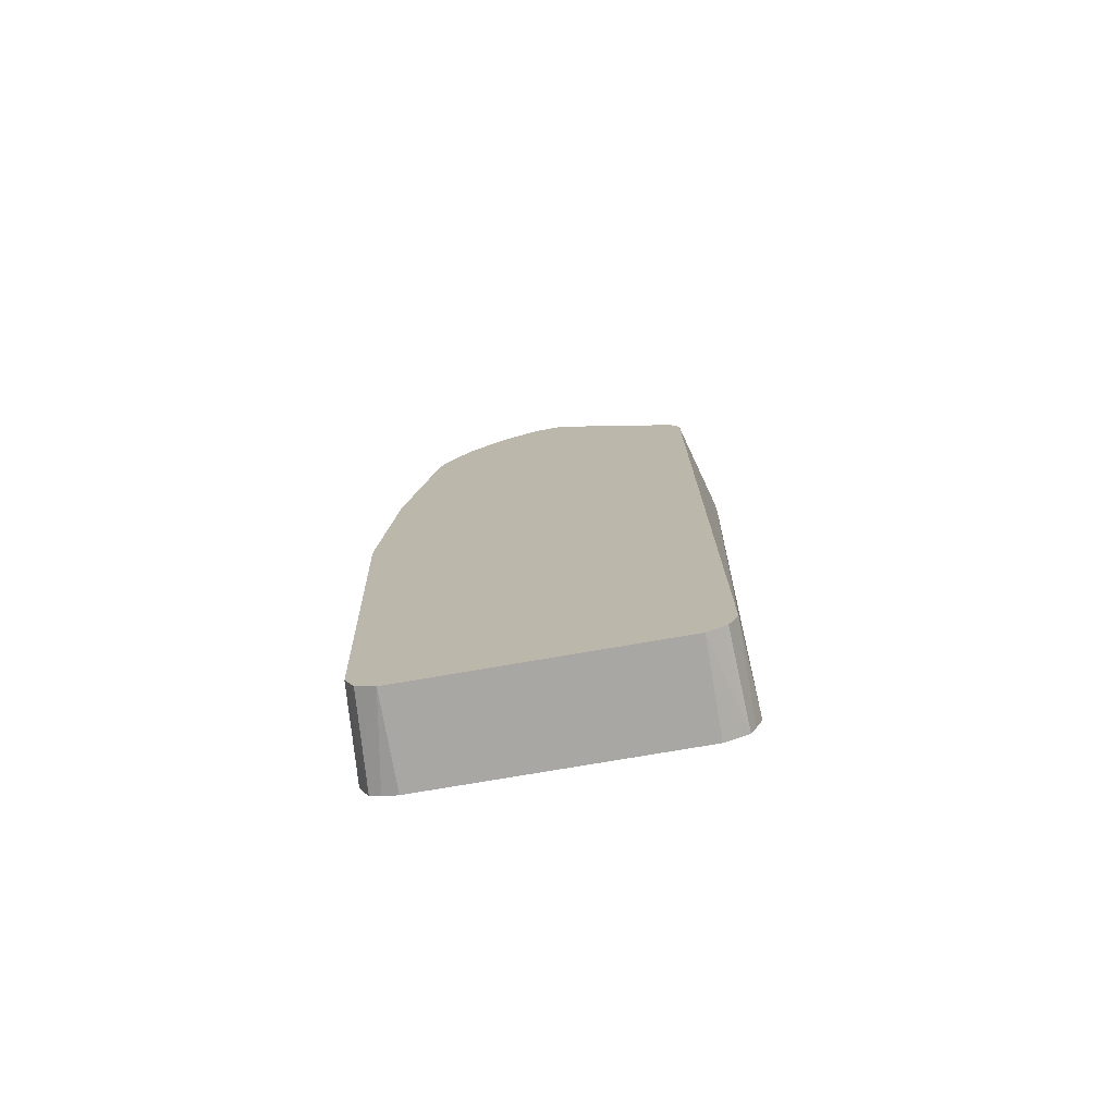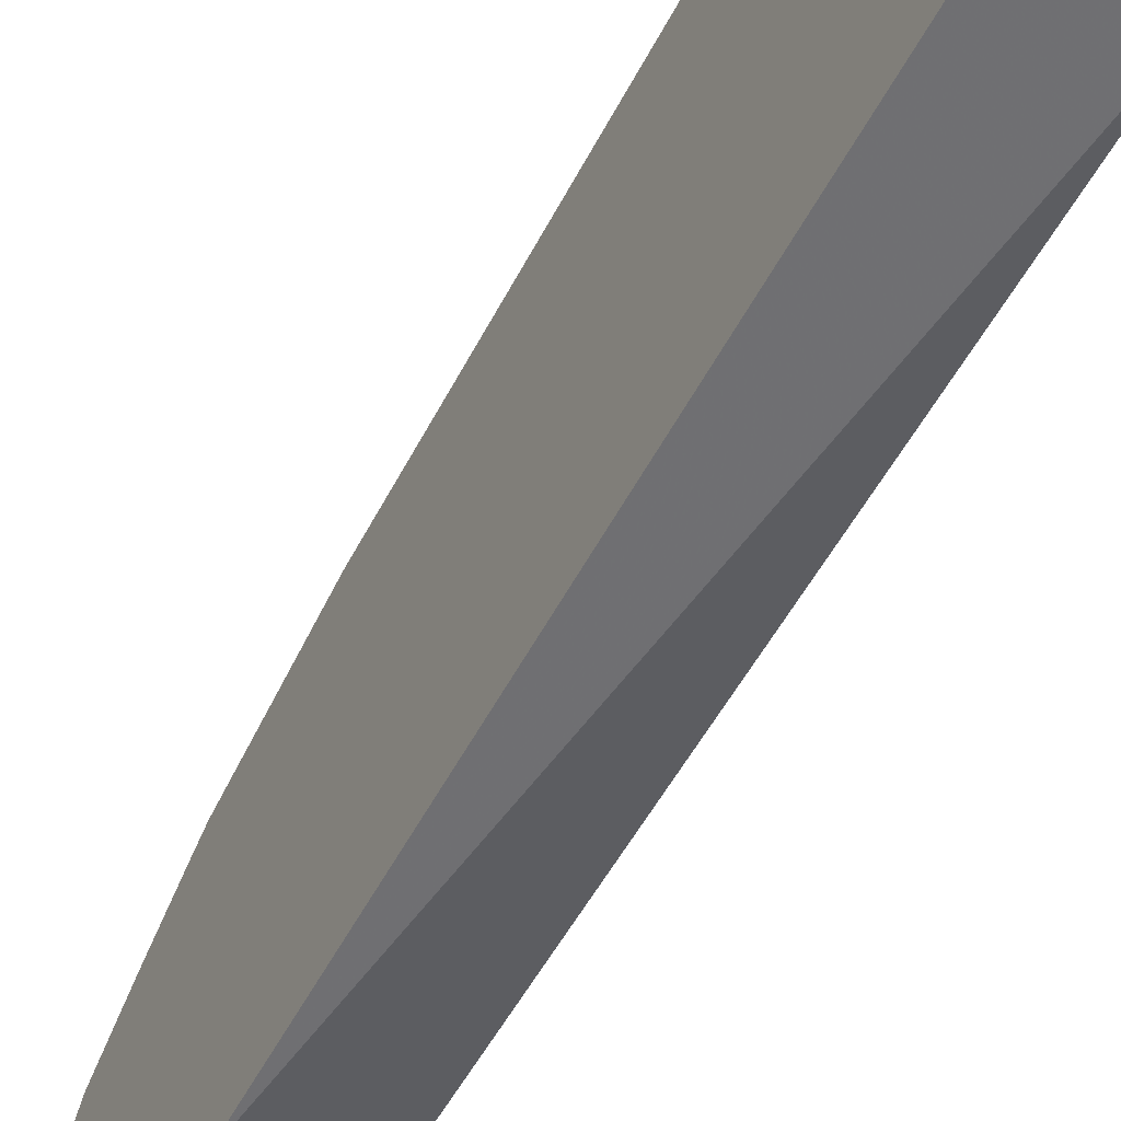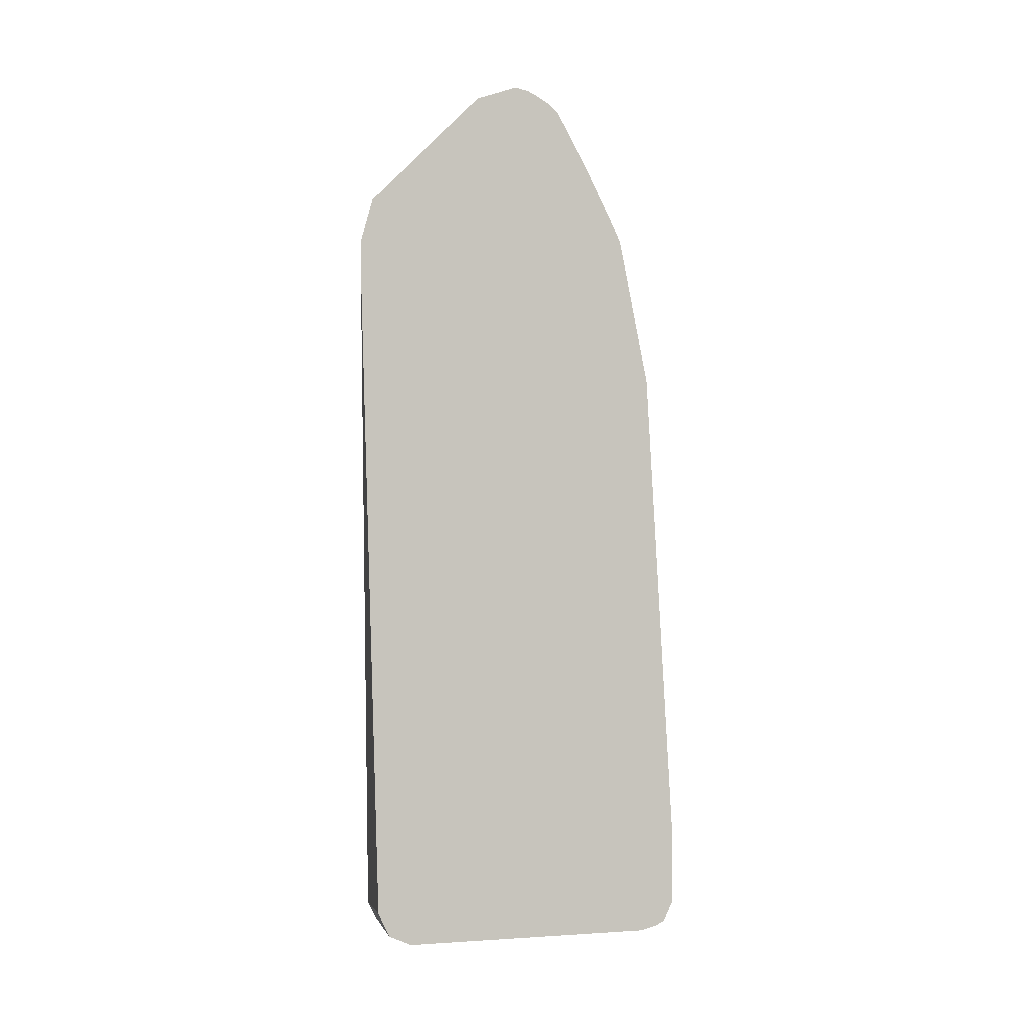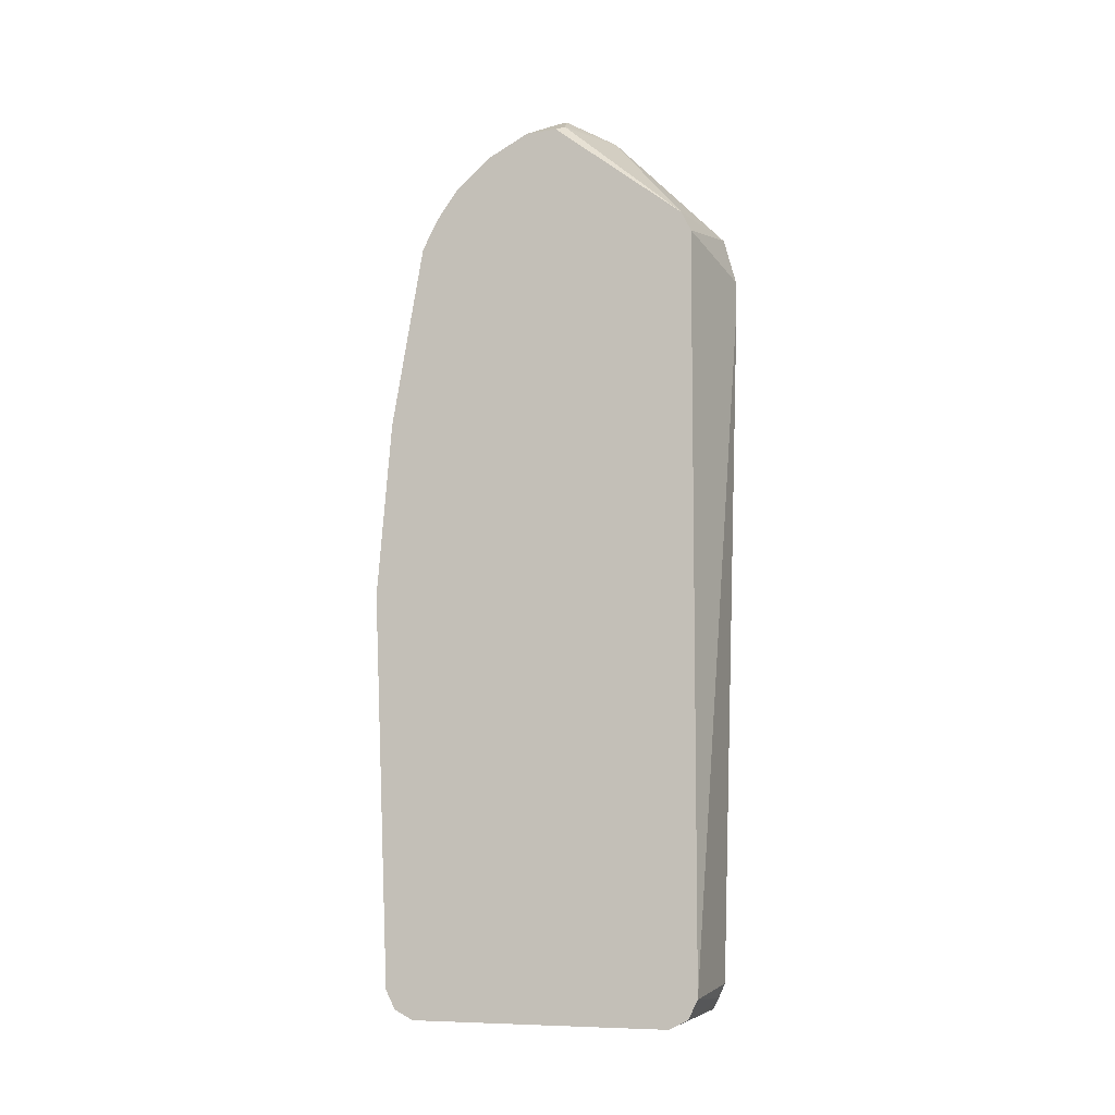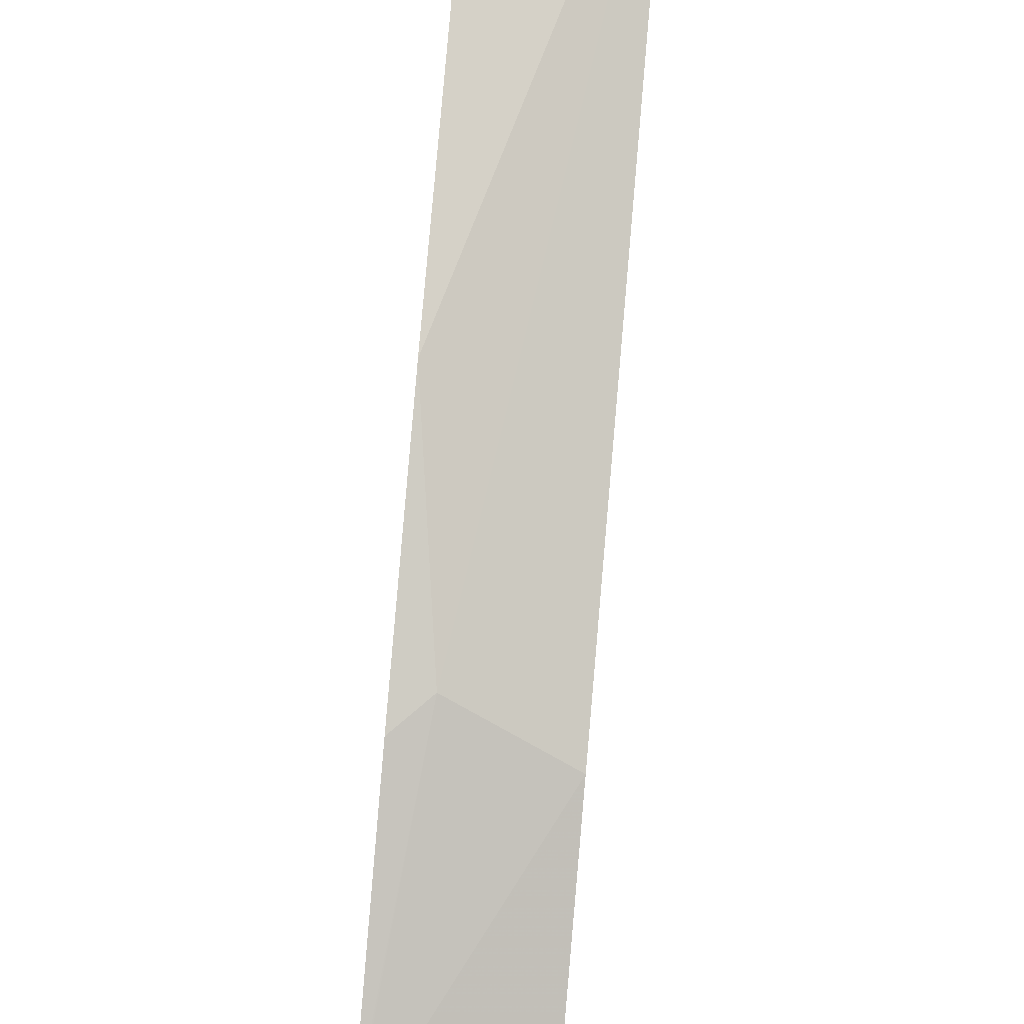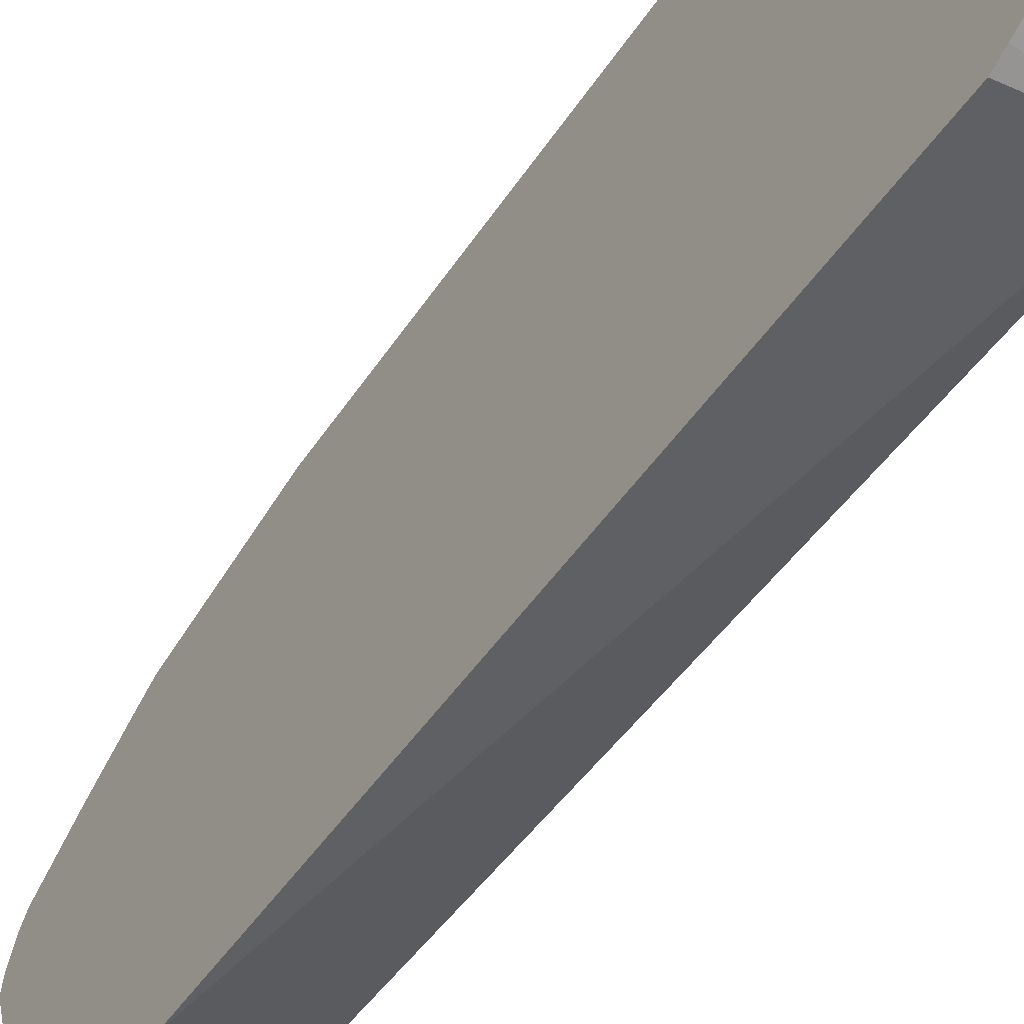
<metadata>
{"format":"obj","ext":"obj","renderer":"f3d","projection":"perspective","resolution":1024,"background":"white","views":[{"elev":-74.6,"azim":-80.2,"up":"+Z"},{"elev":-54.8,"azim":152.0,"up":"+Y"},{"elev":-0.9,"azim":74.5,"up":"+Z"},{"elev":-7.1,"azim":-73.0,"up":"+Z"},{"elev":79.9,"azim":4.9,"up":"+Y"},{"elev":-47.7,"azim":147.1,"up":"+Y"}]}
</metadata>
<code>
v 0.3248 0.2068 -0.4667
v 0.374 0.2023 -0.6729
v 0.3248 0.1988 -0.6729
v 0.3248 0.2068 -0.4624
v 0.374 0.2023 -0.627
v 0.374 0.197 -0.6839
v 0.3248 0.197 -0.6766
v 0.3248 0.1988 -0.3707
v 0.3365 0.1988 -0.3824
v 0.374 0.187 -0.3671
v 0.374 0.1915 -0.6862
v 0.3248 0.1835 -0.6882
v 0.3248 0.1937 -0.6831
v 0.3248 0.1826 -0.2785
v 0.3248 0.1817 -0.2735
v 0.374 0.1717 -0.2906
v 0.374 0.1835 -0.6882
v 0.3248 0.04588 -0.6882
v 0.3314 0.1784 -0.2702
v 0.374 0.1705 -0.2851
v 0.3248 0.1784 -0.2669
v 0.374 0.04588 -0.6882
v 0.374 0.03338 -0.6828
v 0.3248 0.03814 -0.6843
v 0.374 0.1656 -0.2746
v 0.3288 0.1759 -0.2638
v 0.374 0.1503 -0.244
v 0.3248 0.1746 -0.2592
v 0.3248 0.03569 -0.6831
v 0.374 0.03061 -0.6772
v 0.374 0.1325 -0.2121
v 0.3248 0.173 -0.2566
v 0.3248 0.03181 -0.6753
v 0.374 0.02713 -0.6694
v 0.3248 0.03061 -0.6729
v 0.3248 0.1626 -0.2419
v 0.3518 0.1274 -0.209
v 0.374 0.1263 -0.2067
v 0.374 0.01667 -0.3073
v 0.3248 0.03061 -0.2753
v 0.3248 0.1427 -0.2243
v 0.3248 0.1219 -0.2132
v 0.3441 0.1185 -0.2065
v 0.3518 0.1071 -0.1989
v 0.374 0.1149 -0.2006
v 0.374 0.1204 -0.2034
v 0.374 0.01667 -0.292
v 0.374 0.02329 -0.268
v 0.3248 0.03427 -0.2679
v 0.3248 0.1052 -0.2123
v 0.3416 0.1121 -0.2039
v 0.374 0.1071 -0.1989
v 0.3314 0.102 -0.209
v 0.3568 0.09687 -0.2039
v 0.374 0.08447 -0.2068
v 0.3248 0.03569 -0.2651
f 23 29 24
f 23 30 29
f 26 28 31
f 26 31 27
f 28 32 31
f 30 34 35
f 21 28 26
f 31 36 37
f 30 35 33
f 29 30 33
f 19 27 25
f 15 19 20
f 19 21 26
f 19 25 20
f 18 23 24
f 18 22 23
f 15 21 19
f 15 20 16
f 12 17 22
f 11 17 12
f 10 15 16
f 31 37 38
f 9 15 10
f 19 26 27
f 31 32 36
f 44 53 54
f 35 39 47
f 9 14 15
f 53 56 55
f 53 55 54
f 50 56 53
f 50 53 51
f 48 55 56
f 48 56 49
f 44 55 52
f 44 54 55
f 44 51 53
f 44 52 45
f 34 39 35
f 43 51 44
f 42 50 51
f 40 48 49
f 40 47 48
f 37 41 42
f 37 46 38
f 37 45 46
f 37 44 45
f 37 43 44
f 37 42 43
f 36 41 37
f 35 47 40
f 42 51 43
f 8 14 9
f 12 22 18
f 6 12 13
f 1 4 5
f 1 8 4
f 1 14 8
f 1 15 14
f 1 21 15
f 1 28 21
f 1 32 28
f 1 36 32
f 1 41 36
f 1 42 41
f 1 50 42
f 1 5 2
f 1 56 50
f 1 40 49
f 1 35 40
f 1 33 35
f 1 29 33
f 1 24 29
f 1 18 24
f 1 13 12
f 1 7 13
f 1 3 7
f 1 2 3
f 6 13 7
f 1 49 56
f 2 5 10
f 1 12 18
f 2 16 20
f 6 11 12
f 2 10 16
f 5 9 10
f 4 9 5
f 3 6 7
f 2 6 3
f 2 11 6
f 2 17 11
f 2 22 17
f 2 23 22
f 2 30 23
f 2 34 30
f 4 8 9
f 2 47 39
f 2 39 34
f 2 27 31
f 2 20 25
f 2 38 46
f 2 31 38
f 2 45 52
f 2 52 55
f 2 55 48
f 2 48 47
f 2 46 45
f 2 25 27

</code>
